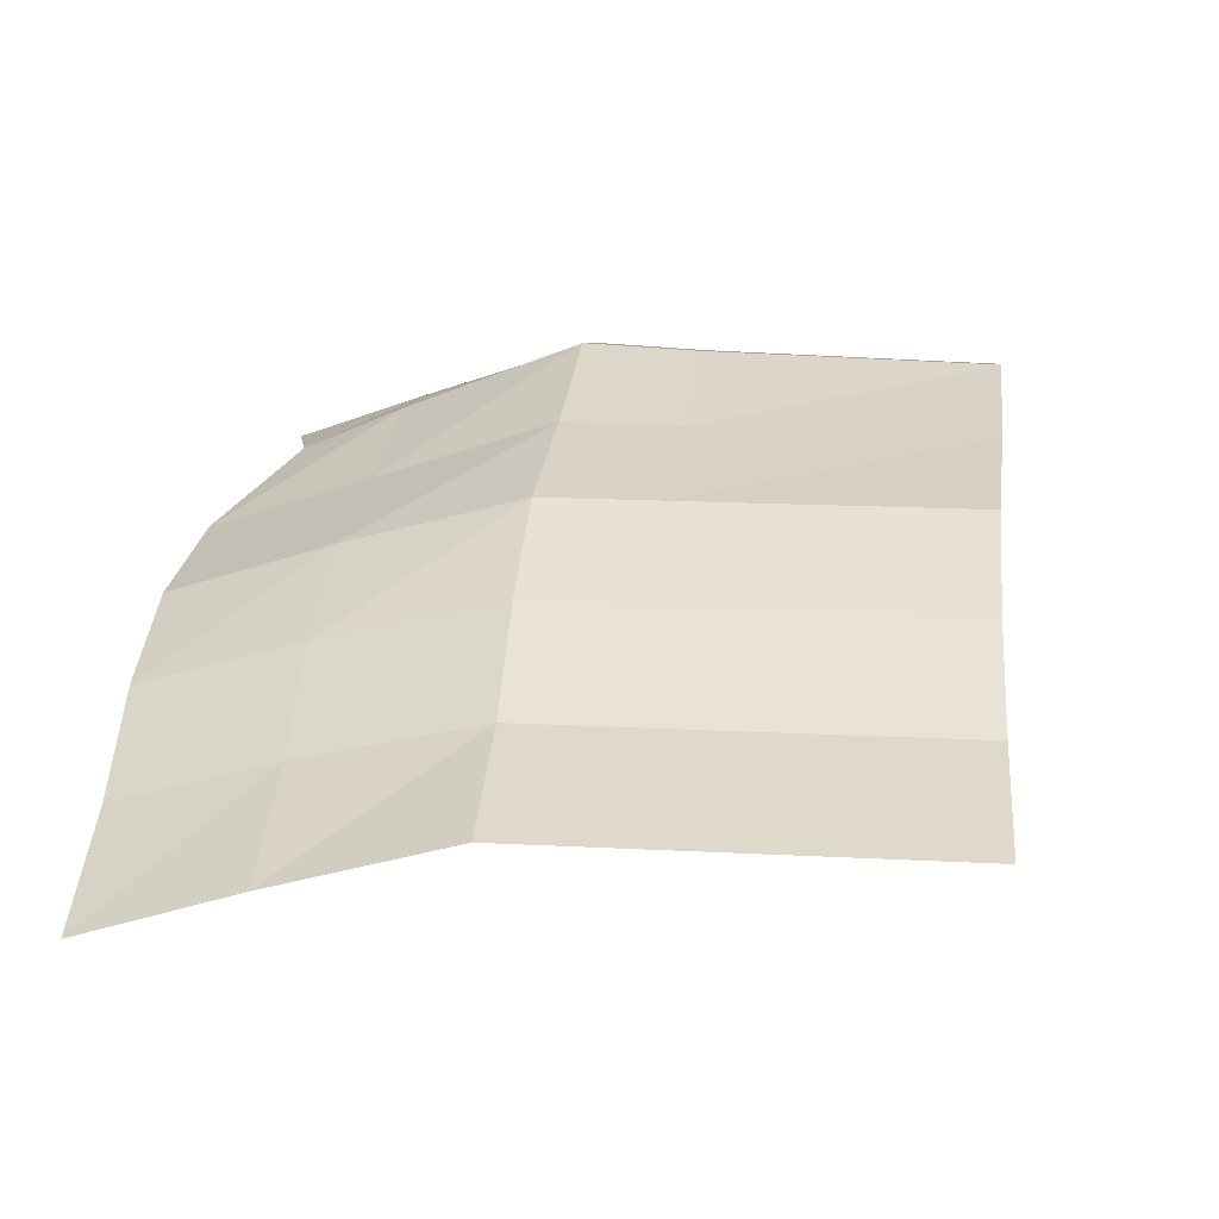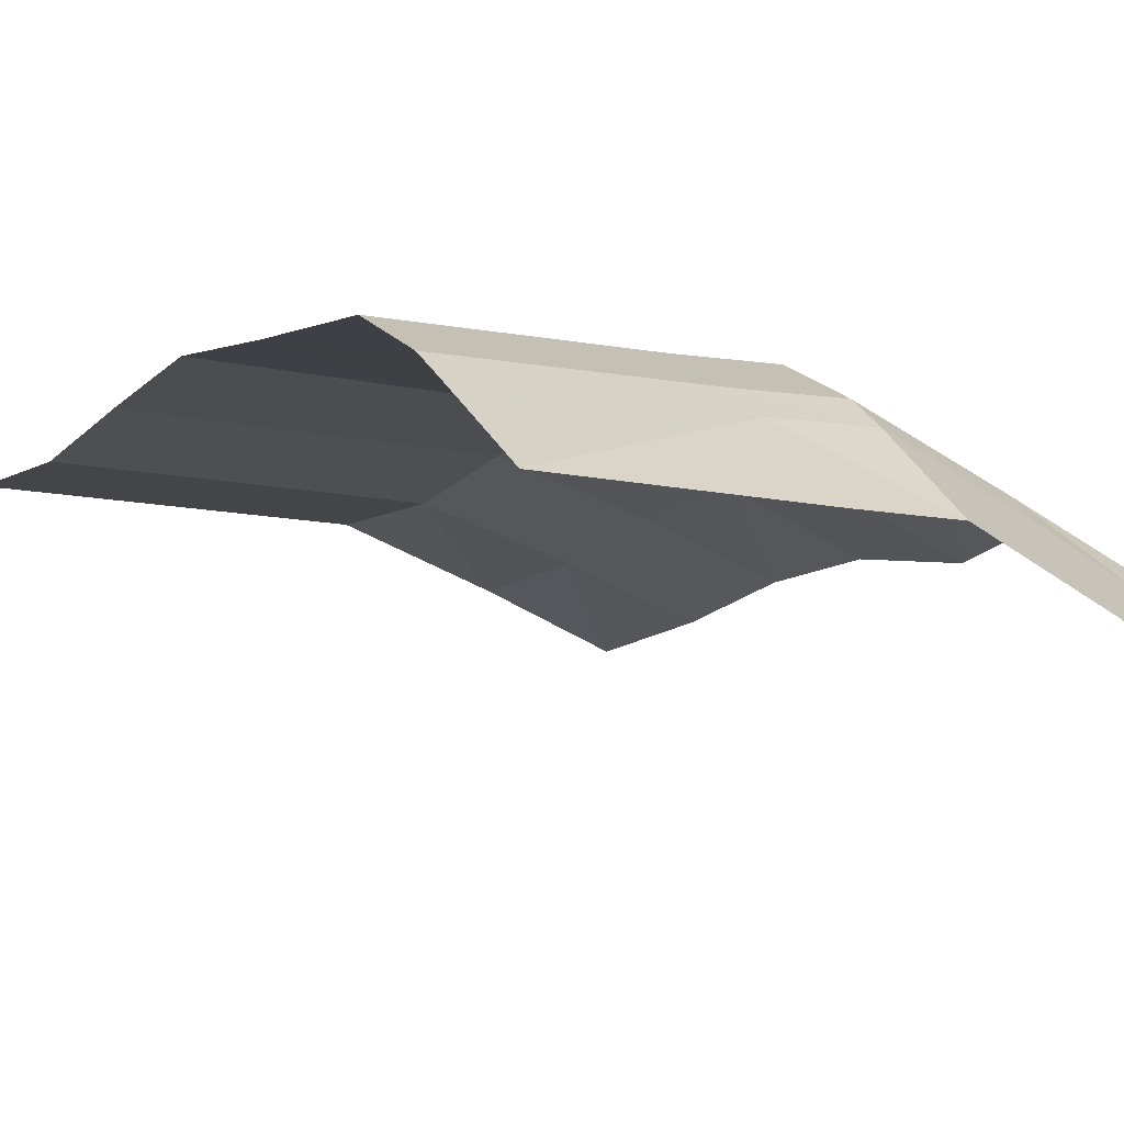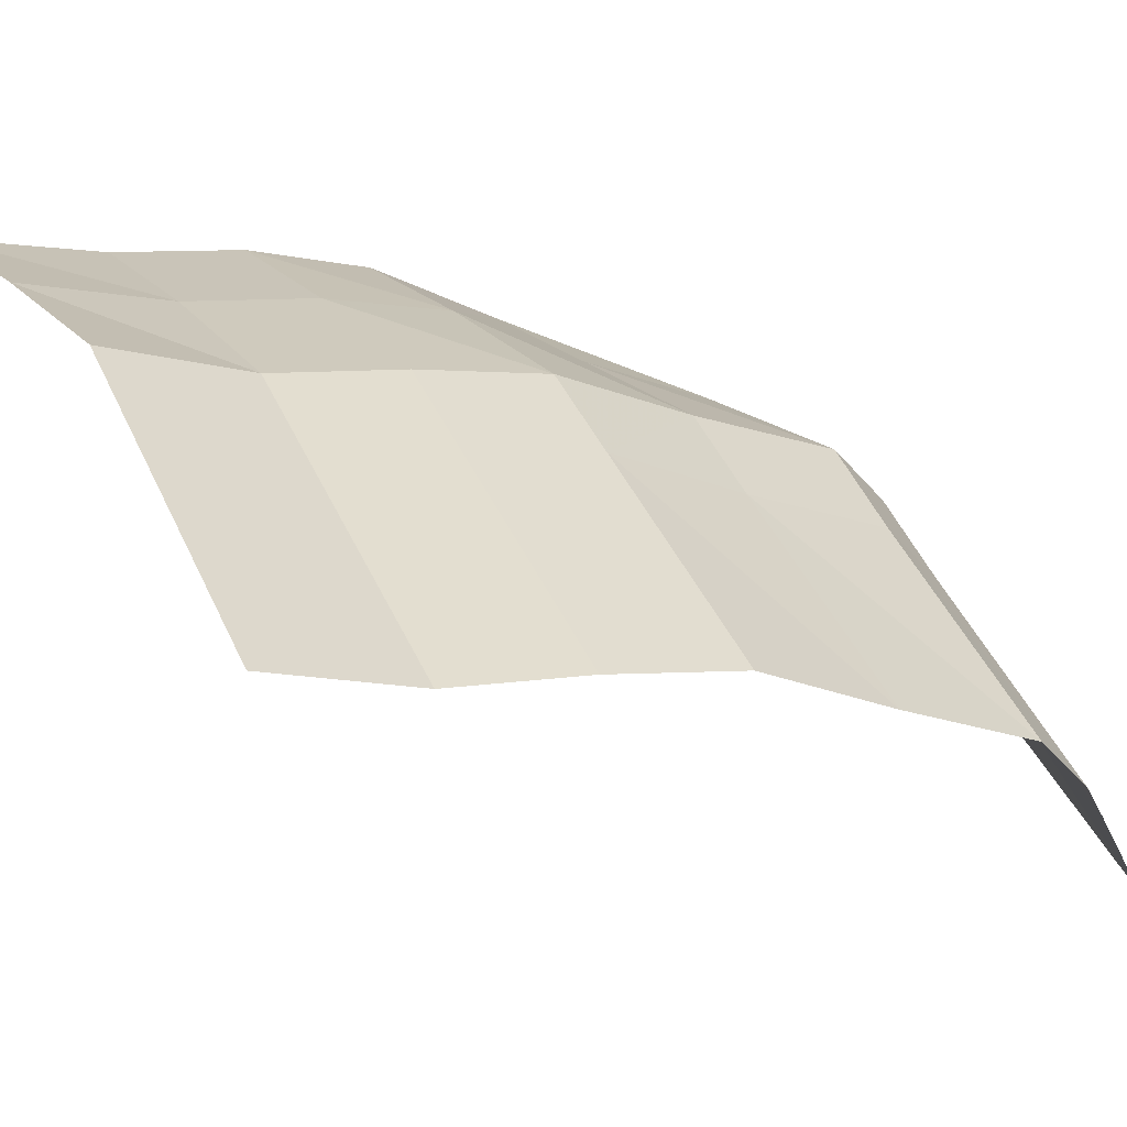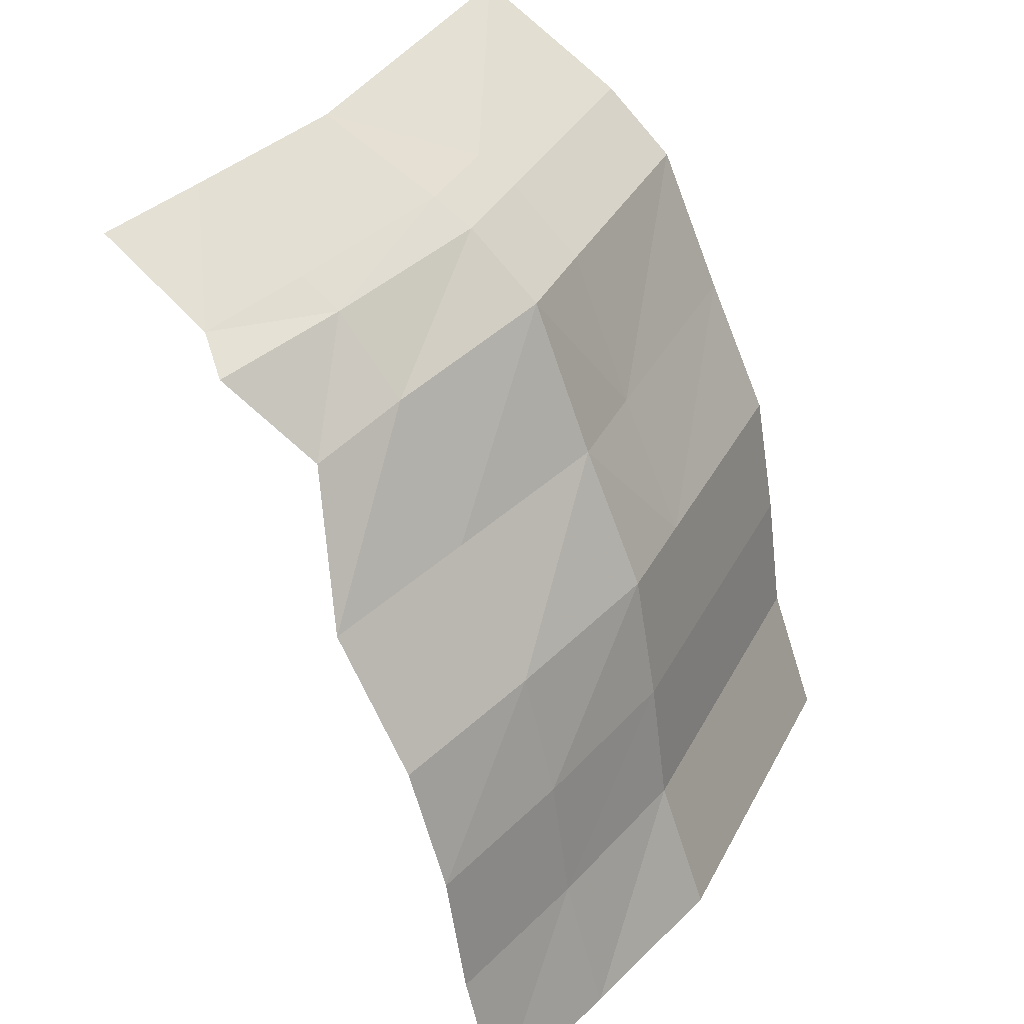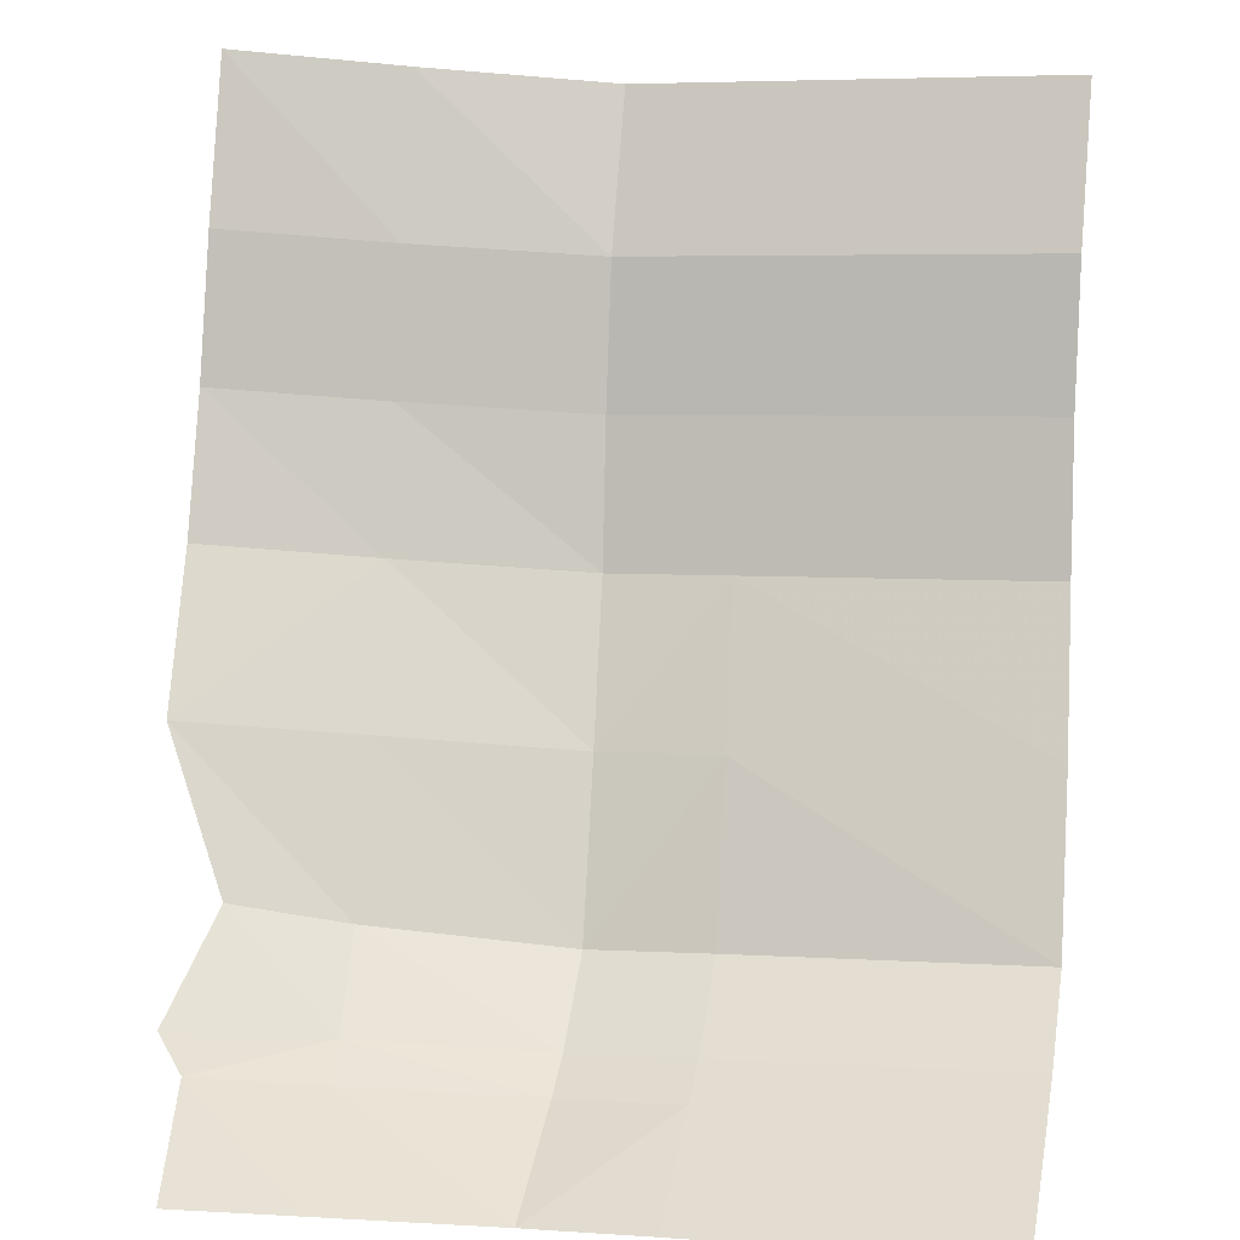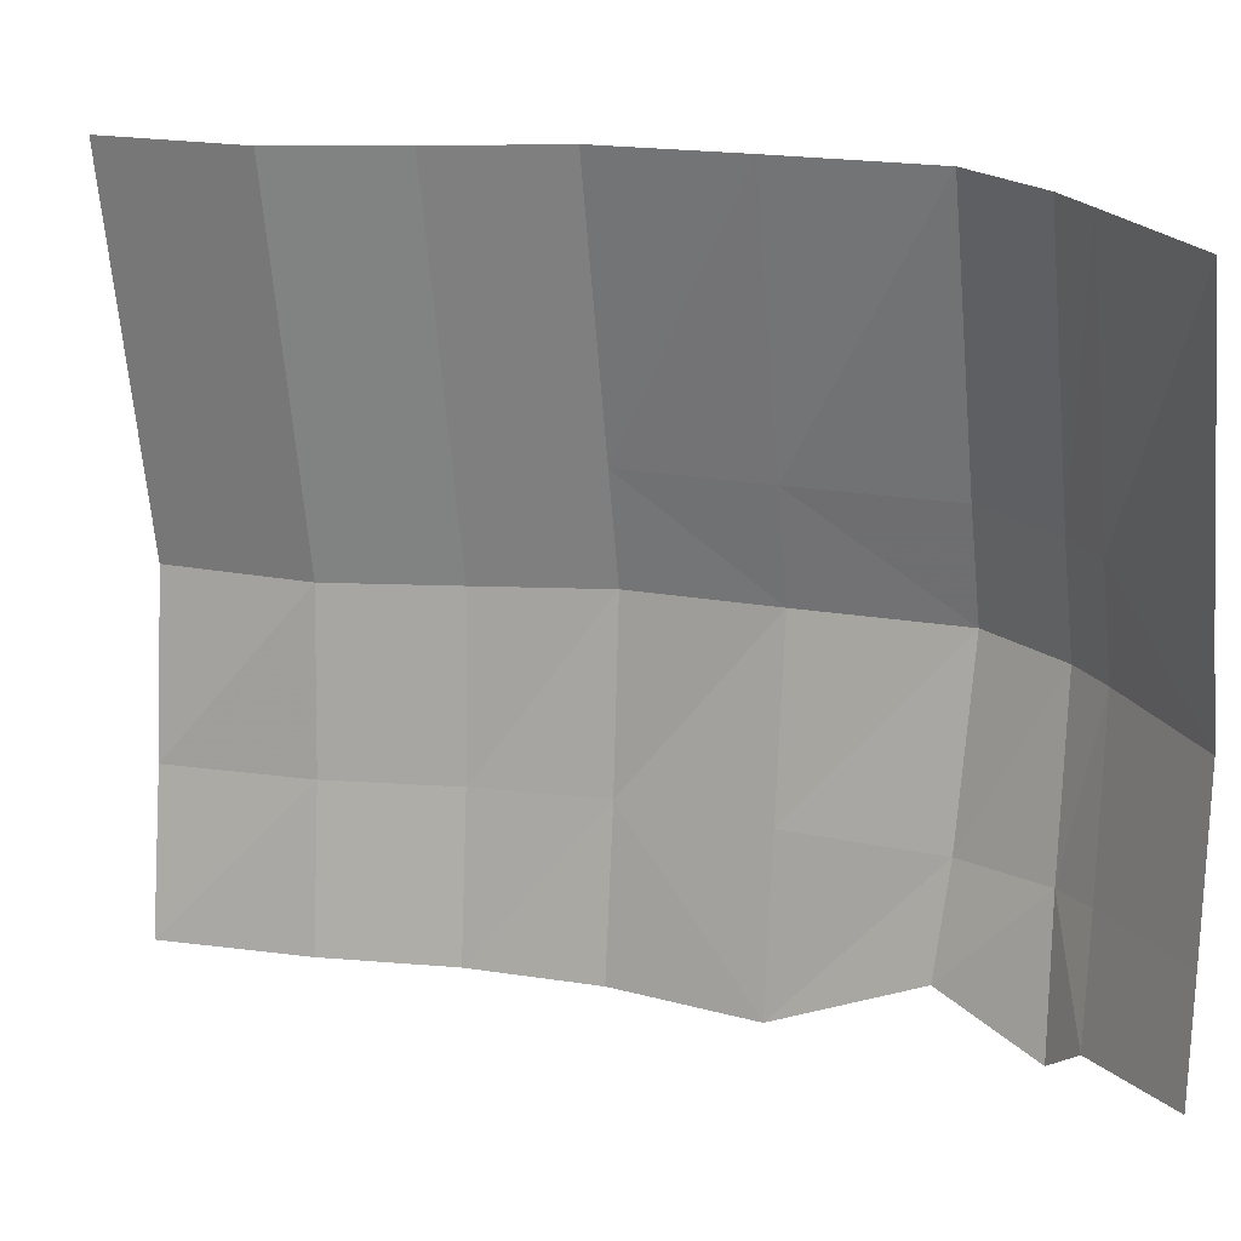
<metadata>
{"format":"obj","ext":"obj","renderer":"f3d","projection":"perspective","resolution":1024,"background":"white","views":[{"elev":-36.6,"azim":17.3,"up":"+Y"},{"elev":-34.3,"azim":144.2,"up":"+Z"},{"elev":26.8,"azim":61.6,"up":"+Z"},{"elev":38.5,"azim":-52.8,"up":"+Y"},{"elev":-77.5,"azim":-3.3,"up":"+Z"},{"elev":-76.4,"azim":89.6,"up":"+Z"}]}
</metadata>
<code>
v -0.1839 -0.04926 0.1715
v 0.2124 -0.0563 0.1475
v 0.5848 -0.08951 0.05749
v -0.1838 0.3295 0.08143
v 0.2114 0.3172 0.04424
v 0.5838 0.284 -0.0458
v -0.1853 0.6885 -0.07227
v 0.2178 0.6842 -0.09023
v 0.5896 0.6499 -0.1828
v -0.1955 1.017 -0.315
v 0.1914 1.01 -0.3323
v 0.5619 0.9704 -0.4283
v -0.4035 -0.05772 0.1533
v -0.4071 0.3238 0.07046
v -0.4131 0.6794 -0.09152
v -0.3538 1.008 -0.3359
v -0.3327 0.8615 -0.1812
v -0.3881 0.9777 -0.2825
v -0.3552 1.091 -0.496
v -0.2061 1.1 -0.4748
v 0.162 1.097 -0.486
v 0.5342 1.063 -0.5768
v -0.1872 0.8825 -0.1664
v 0.2169 0.8886 -0.1823
v 0.587 0.8497 -0.2798
v -0.1919 0.9841 -0.2589
v 0.2015 0.9767 -0.2785
v 0.5717 0.9366 -0.3752
v -0.4093 0.4965 0.01469
v -0.1832 0.5048 0.03207
v 0.2178 0.4964 0.004654
v 0.5902 0.4632 -0.08539
v -0.4057 0.1438 0.0998
v -0.1848 0.1494 0.1107
v 0.2075 0.1373 0.07398
v 0.5799 0.1041 -0.01607
v 0.06285 -0.04297 0.1837
v 0.058 0.1507 0.1101
v 0.06187 0.3305 0.08039
v 0.06827 0.5097 0.0408
v 0.06924 0.6988 -0.05086
v 0.06905 0.9061 -0.1407
v 0.05356 0.995 -0.2375
v 0.04341 1.028 -0.2916
v 0.01302 1.112 -0.4483
f 34 38 39 4
f 35 36 6 5
f 30 40 41 7
f 31 32 9 8
f 26 43 44 10
f 27 28 12 11
f 14 33 34 4
f 15 29 30 7
f 26 18 17 23
f 20 19 16 10
f 10 44 45 20
f 11 12 22 21
f 7 41 42 23
f 8 9 25 24
f 23 42 43 26
f 24 25 28 27
f 23 17 15 7
f 16 18 26 10
f 30 29 14 4
f 4 39 40 30
f 5 6 32 31
f 34 33 13 1
f 1 37 38 34
f 2 3 36 35
f 38 37 2 35
f 39 38 35 5
f 40 39 5 31
f 41 40 31 8
f 42 41 8 24
f 43 42 24 27
f 44 43 27 11
f 45 44 11 21

</code>
